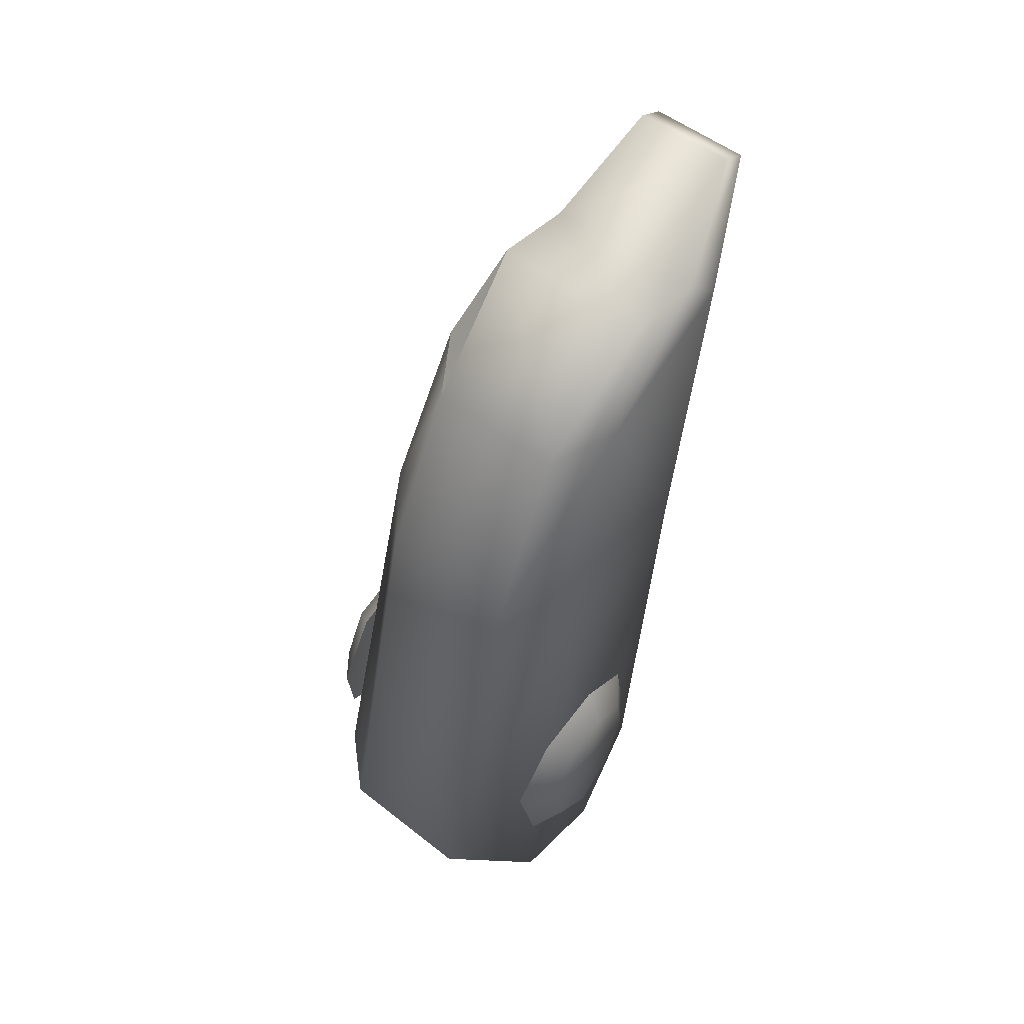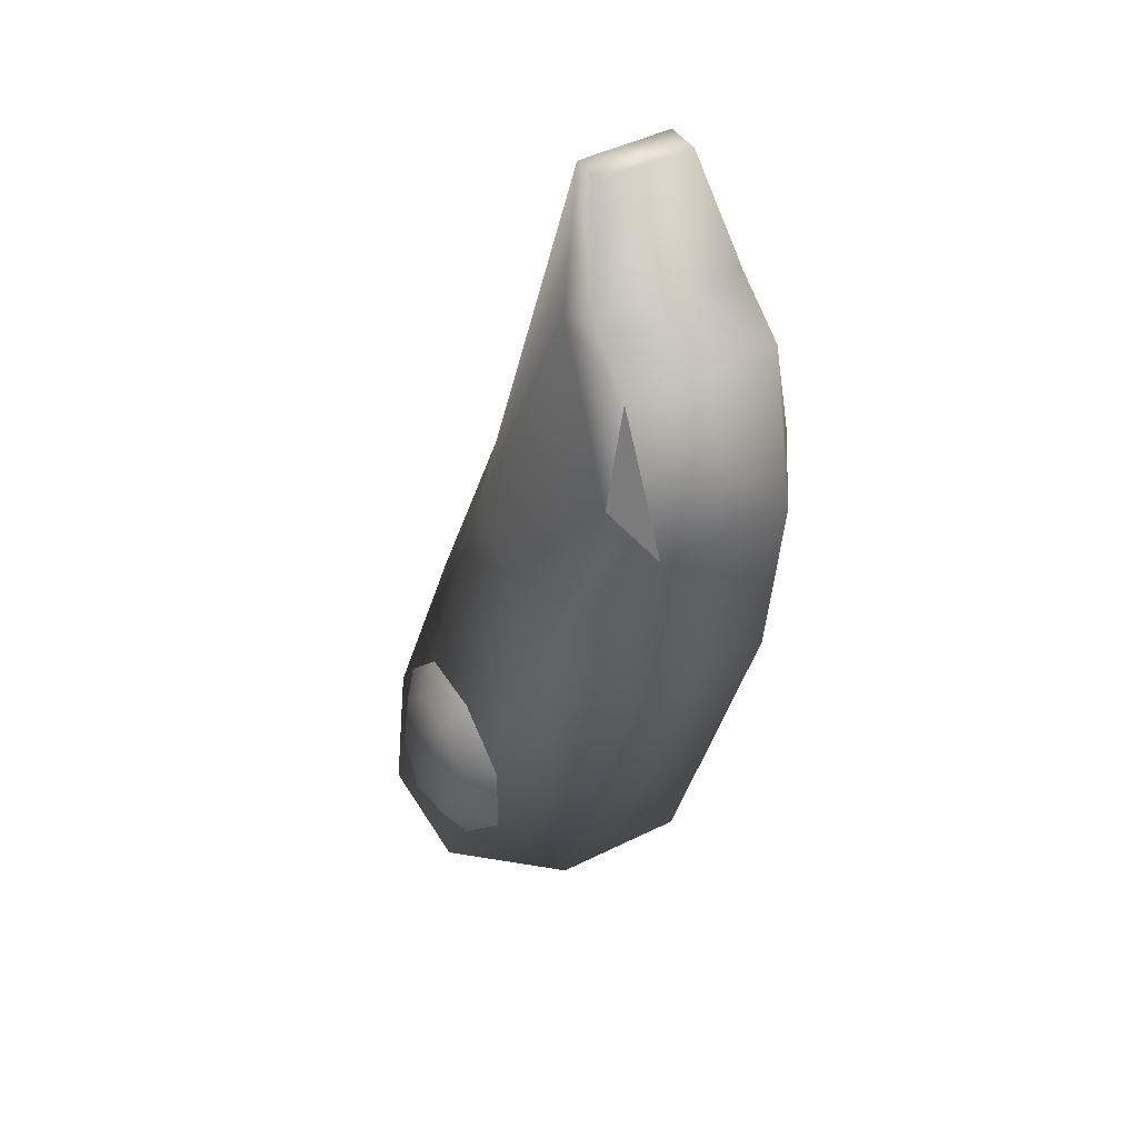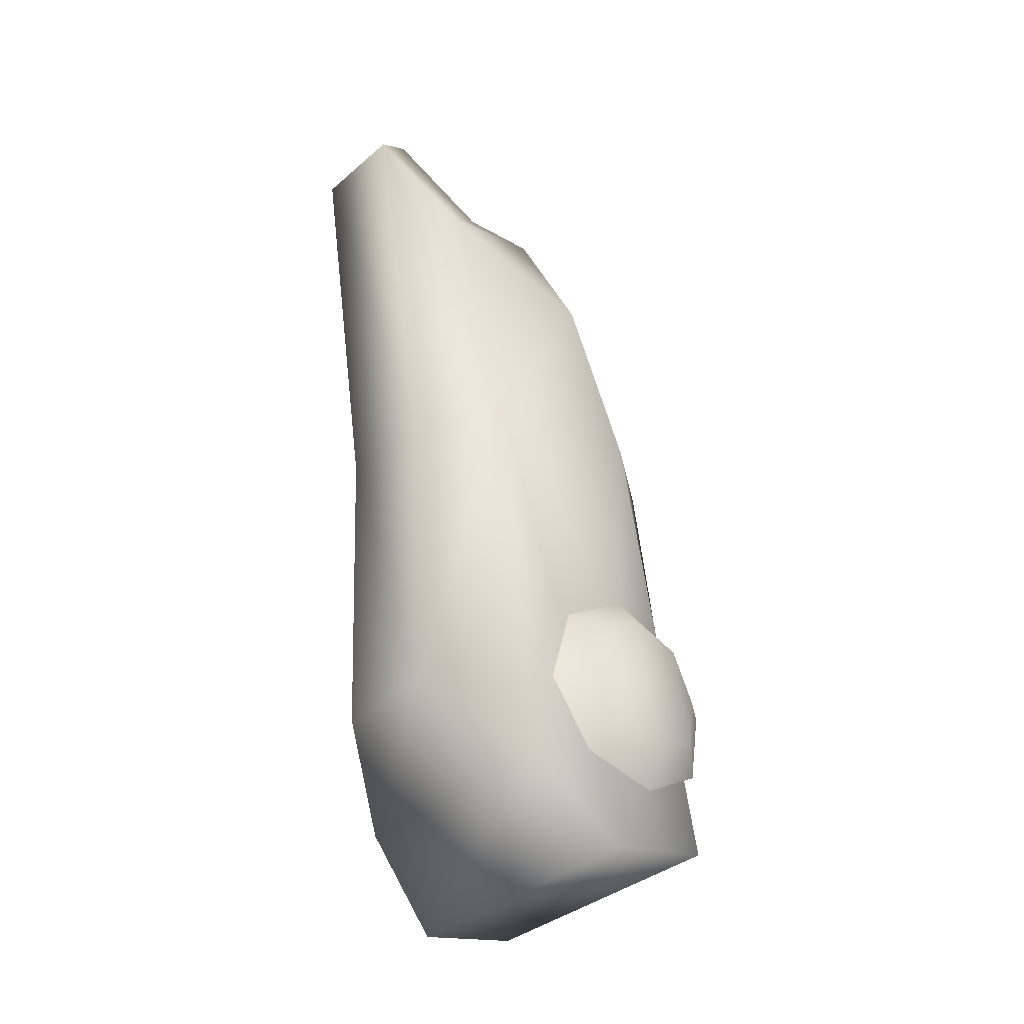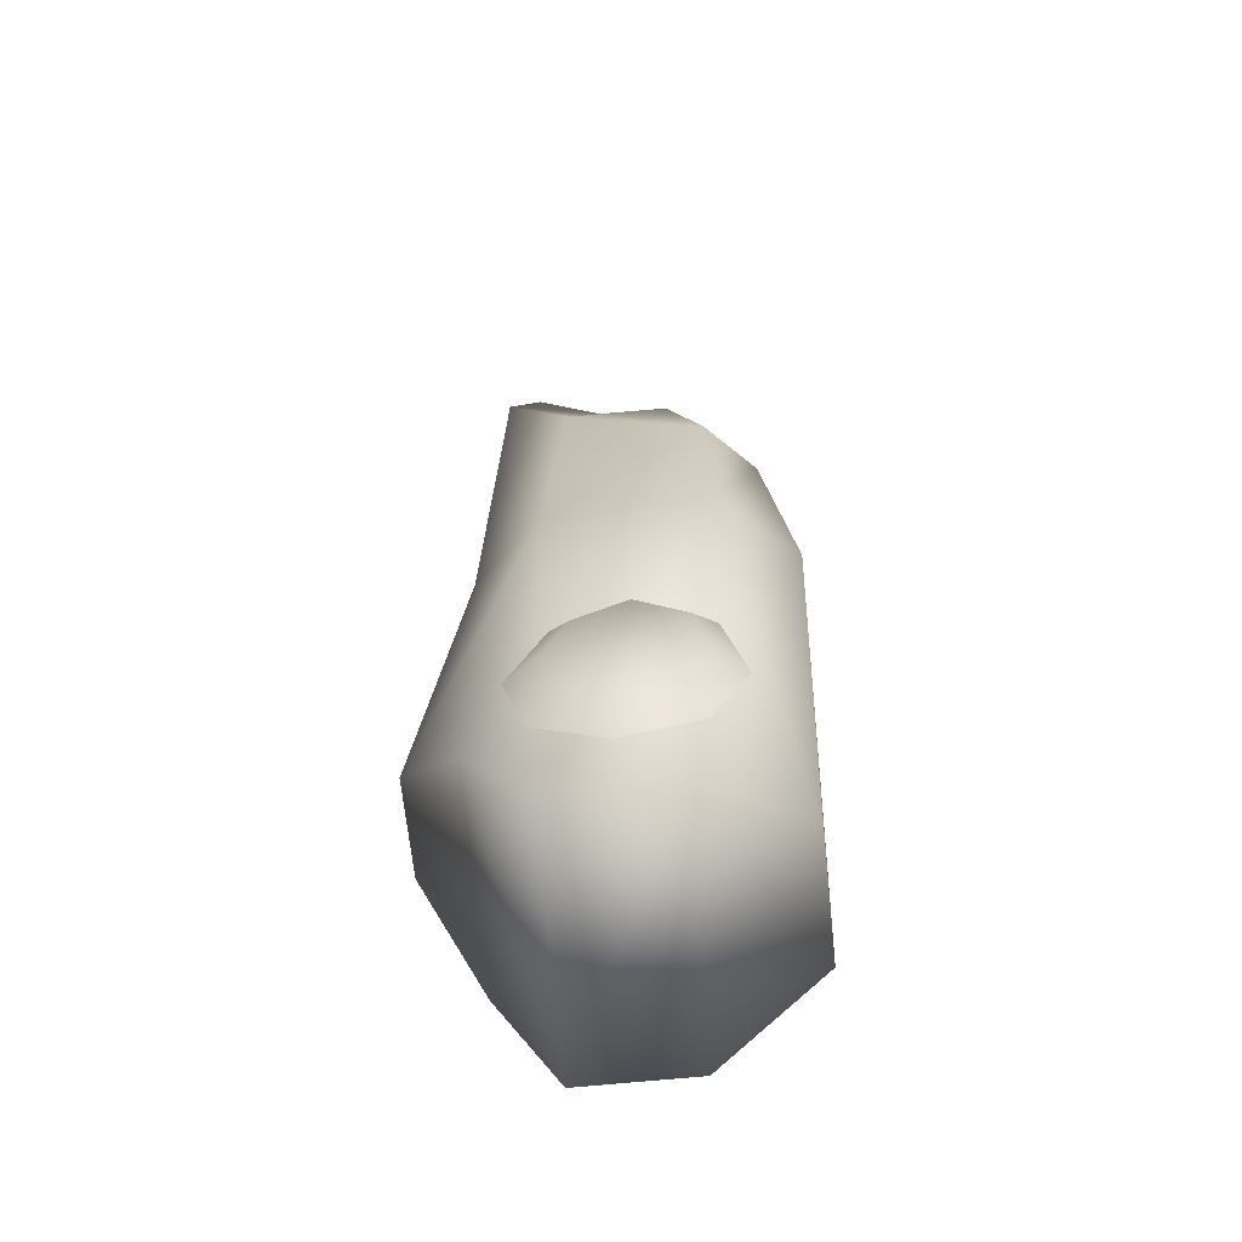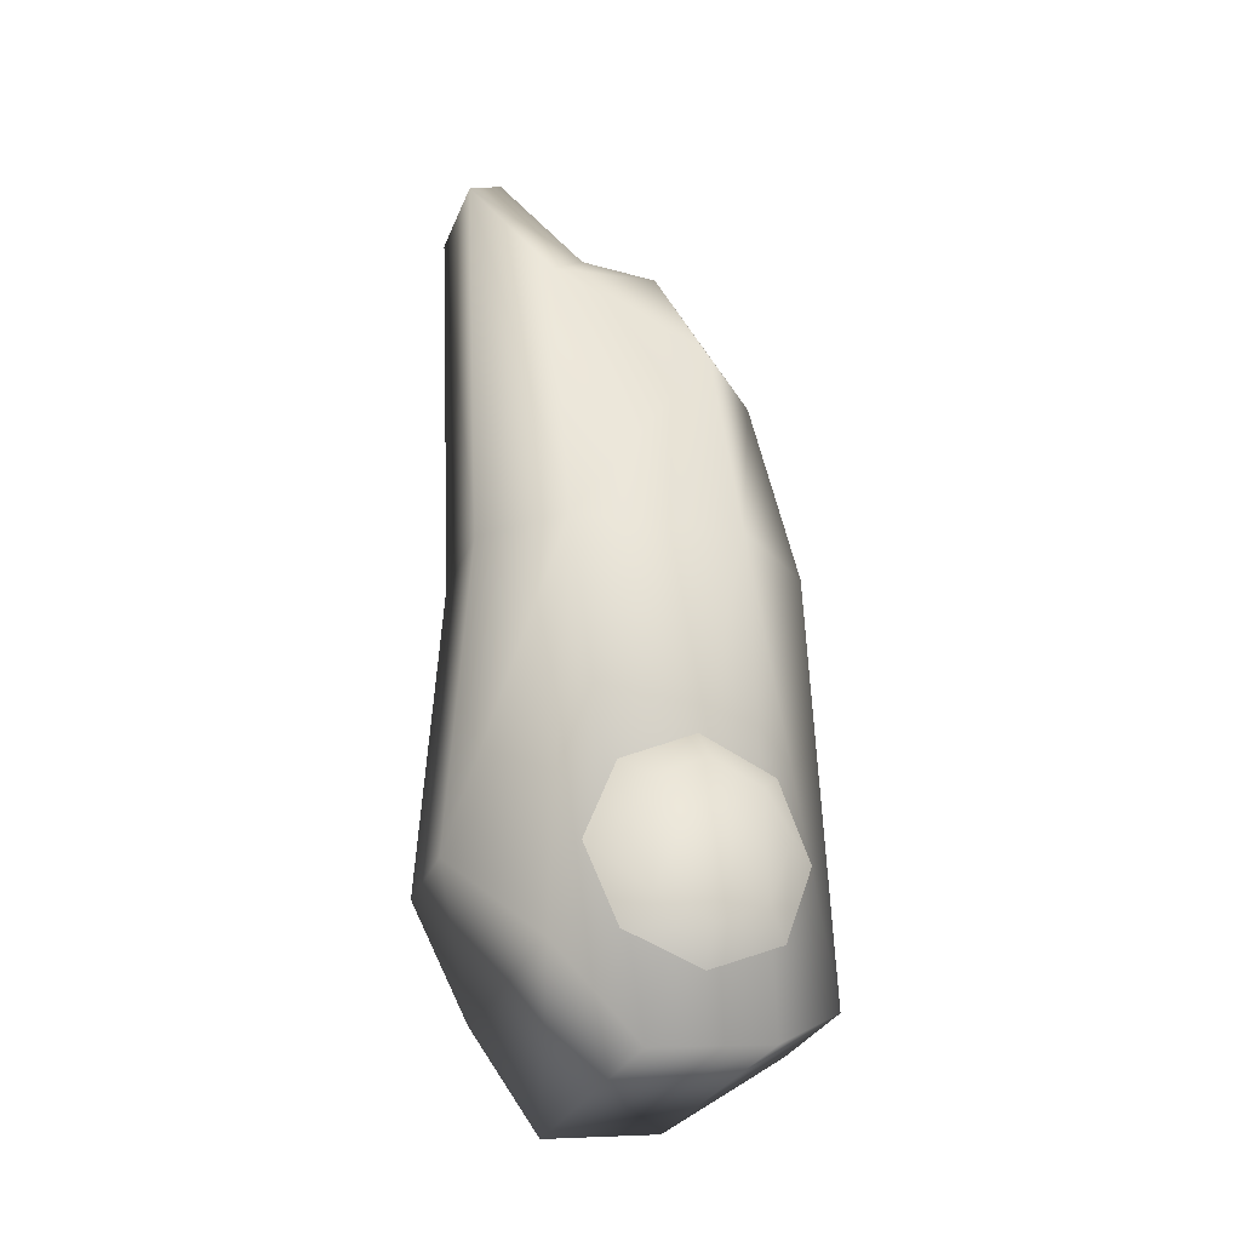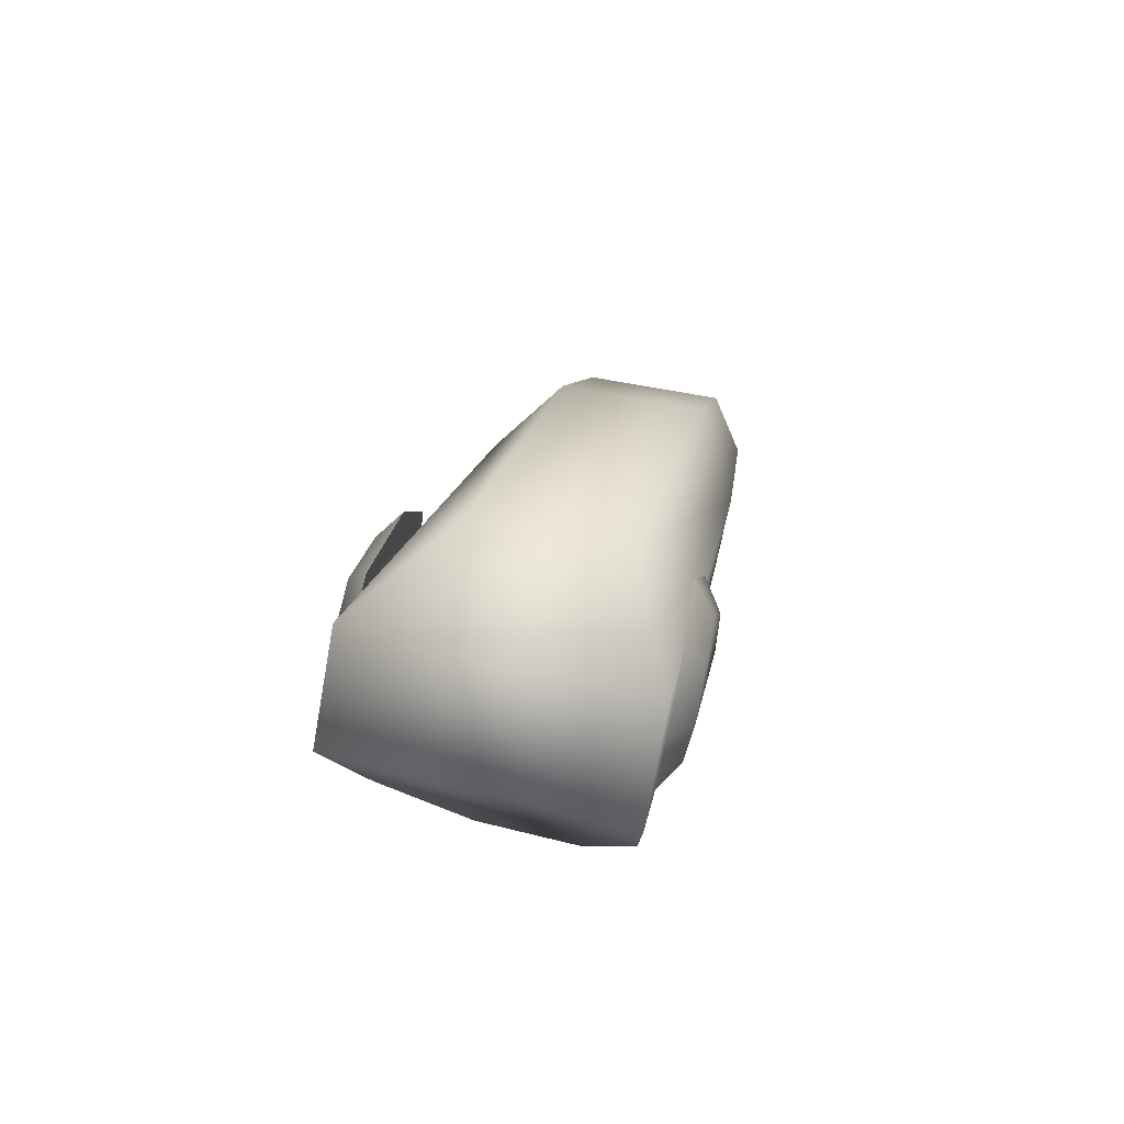
<metadata>
{"format":"obj","ext":"obj","renderer":"f3d","projection":"perspective","resolution":1024,"background":"white","views":[{"elev":36.2,"azim":-58.5,"up":"+Y"},{"elev":63.2,"azim":-126.4,"up":"+Y"},{"elev":-20.1,"azim":131.9,"up":"+Y"},{"elev":-47.8,"azim":179.4,"up":"+Y"},{"elev":-15.5,"azim":156.1,"up":"+Y"},{"elev":-69.4,"azim":-104.1,"up":"+Y"}]}
</metadata>
<code>
v  0.0118 0.2284 -0.4109
v  0.3215 0.2969 -0.3238
v  0.4755 0.228 -0.3556
v  -0.1467 -0.1736 -0.6131
v  0.5605 -1.024 -0.7692
v  -0.1442 -1.057 -0.9268
v  -0.3834 -0.351 -0.5138
v  -0.5248 -1.16 -0.7005
v  -0.4664 -2.997 -1.05
v  -0.5455 -3.118 -0.4325
v  -0.6025 -1.278 -0.0762
v  -0.2272 -1.293 0.1635
v  -0.2016 -0.3741 0.2801
v  0.4833 -1.233 0.2072
v  0.4281 0.0601 0.404
v  0.7288 0.5792 0.3502
v  0.2566 0.1533 0.369
v  0.5834 0.6165 0.3445
v  -0.0567 0.0828 0.295
v  -0.459 -0.4667 0.0884
v  0.619 0.7067 -0.0855
v  0.7642 0.6718 -0.0795
v  0.8426 -1.068 -0.4408
v  0.8001 -1.165 0.015
v  1.007 -2.537 -0.2311
v  1.05 -2.44 -0.6869
v  0.7056 -3.01 -0.0917
v  0.4173 -3.45 -0.1603
v  0.7952 -2.785 -1.151
v  0.5218 -3.189 -1.402
v  -0.0959 -3.424 -0.2013
v  0.0079 -3.163 -1.436
o Pierna_izquierda003
g Pierna_izquierda003
f 1 2 3
f 4 1 3
f 4 3 5
f 4 5 6
f 7 4 6
f 8 7 6
f 8 6 9
f 8 9 10
f 8 10 11
f 11 10 12
f 11 12 13
f 12 14 13
f 13 14 15
f 15 14 16
f 17 15 16
f 17 16 18
f 18 2 17
f 2 19 17
f 13 17 19
f 20 13 19
f 1 20 19
f 1 7 20
f 21 2 18
f 21 18 22
f 2 21 22
f 22 18 16
f 22 16 23
f 16 24 23
f 24 25 26
f 26 23 24
f 14 25 24
f 14 27 25
f 28 27 14
f 29 27 28
f 28 30 29
f 28 31 32
f 32 30 28
f 32 31 10
f 6 30 32
f 12 31 28
f 30 5 29
f 5 26 29
f 26 27 29
f 26 25 27
f 5 23 26
f 22 23 5
f 14 24 16
f 13 15 17
f 12 28 14
f 11 13 20
f 10 31 12
f 7 8 11
f 11 20 7
f 32 10 9
f 9 6 32
f 6 5 30
f 3 22 5
f 2 22 3
f 1 19 2
v  0.3088 -2.461 0.0814
v  0.5682 -2.656 -0.0314
v  0.4057 -2.333 0.0244
v  0.4212 -2.683 0.0406
v  0.4644 -3.002 -0.0908
v  0.3495 -2.922 0.0011
v  0.1584 -3.171 -0.1272
v  0.1398 -3.04 -0.0161
v  -0.1669 -3.054 -0.1455
v  -0.089 -2.96 -0.027
v  -0.3281 -2.721 -0.1292
v  -0.2039 -2.73 -0.0105
v  -0.2256 -2.382 -0.0321
v  -0.1273 -2.496 0.0516
v  0.0777 -2.223 0.0345
v  0.0823 -2.384 0.0953
o Pierna_izquierda002
g Pierna_izquierda002
f 33 34 35
f 33 36 34
f 36 37 34
f 38 37 36
f 39 37 38
f 40 39 38
f 41 39 40
f 41 40 42
f 43 41 42
f 43 42 44
f 43 44 45
f 45 44 46
f 45 46 47
f 46 48 47
f 47 48 35
f 47 35 39
f 46 42 48
f 45 47 41
f 44 42 46
f 43 45 41
f 42 40 48
f 48 40 33
f 41 47 39
f 40 38 33
f 39 35 37
f 33 38 36
f 48 33 35
f 35 34 37
v  0.1961 -2.09 -1.275
v  -0.1306 -2.133 -1.199
v  0.1763 -1.972 -1.145
v  0.4186 -2.175 -1.245
v  0.5003 -2.093 -1.112
v  0.5296 -2.4 -1.273
v  0.6612 -2.418 -1.152
v  0.462 -2.63 -1.356
v  0.5608 -2.754 -1.271
v  0.2553 -2.736 -1.431
v  0.2627 -2.904 -1.37
v  0.0273 -2.658 -1.426
v  -0.0698 -2.793 -1.361
v  -0.0872 -2.441 -1.361
v  -0.2329 -2.477 -1.274
v  -0.0162 -2.203 -1.315
o Pierna_izquierda001
g Pierna_izquierda001
f 49 50 51
f 49 51 52
f 52 51 53
f 53 54 52
f 53 55 54
f 56 54 55
f 56 55 57
f 58 56 57
f 58 57 59
f 60 58 59
f 61 60 59
f 62 60 61
f 63 62 61
f 63 64 62
f 63 50 64
f 63 61 50
f 62 64 60
f 50 61 59
f 64 58 60
f 64 49 58
f 59 57 53
f 53 51 59
f 49 56 58
f 53 57 55
f 52 54 56
f 49 52 56
f 50 59 51
f 64 50 49
v  0.0118 0.2284 -0.4109
v  -0.1467 -0.1736 -0.6131
v  -0.3834 -0.351 -0.5138
o Pierna_izquierda
g Pierna_izquierda
f 65 66 67

</code>
